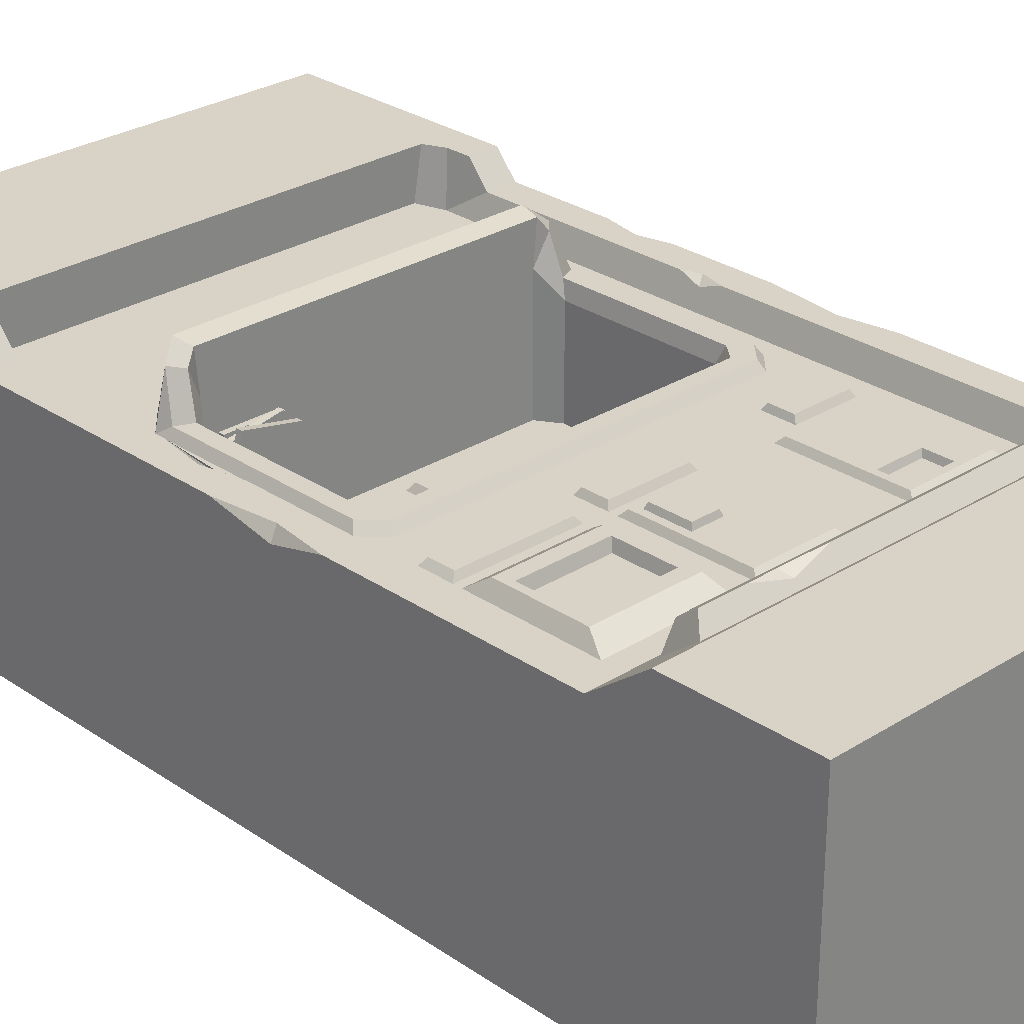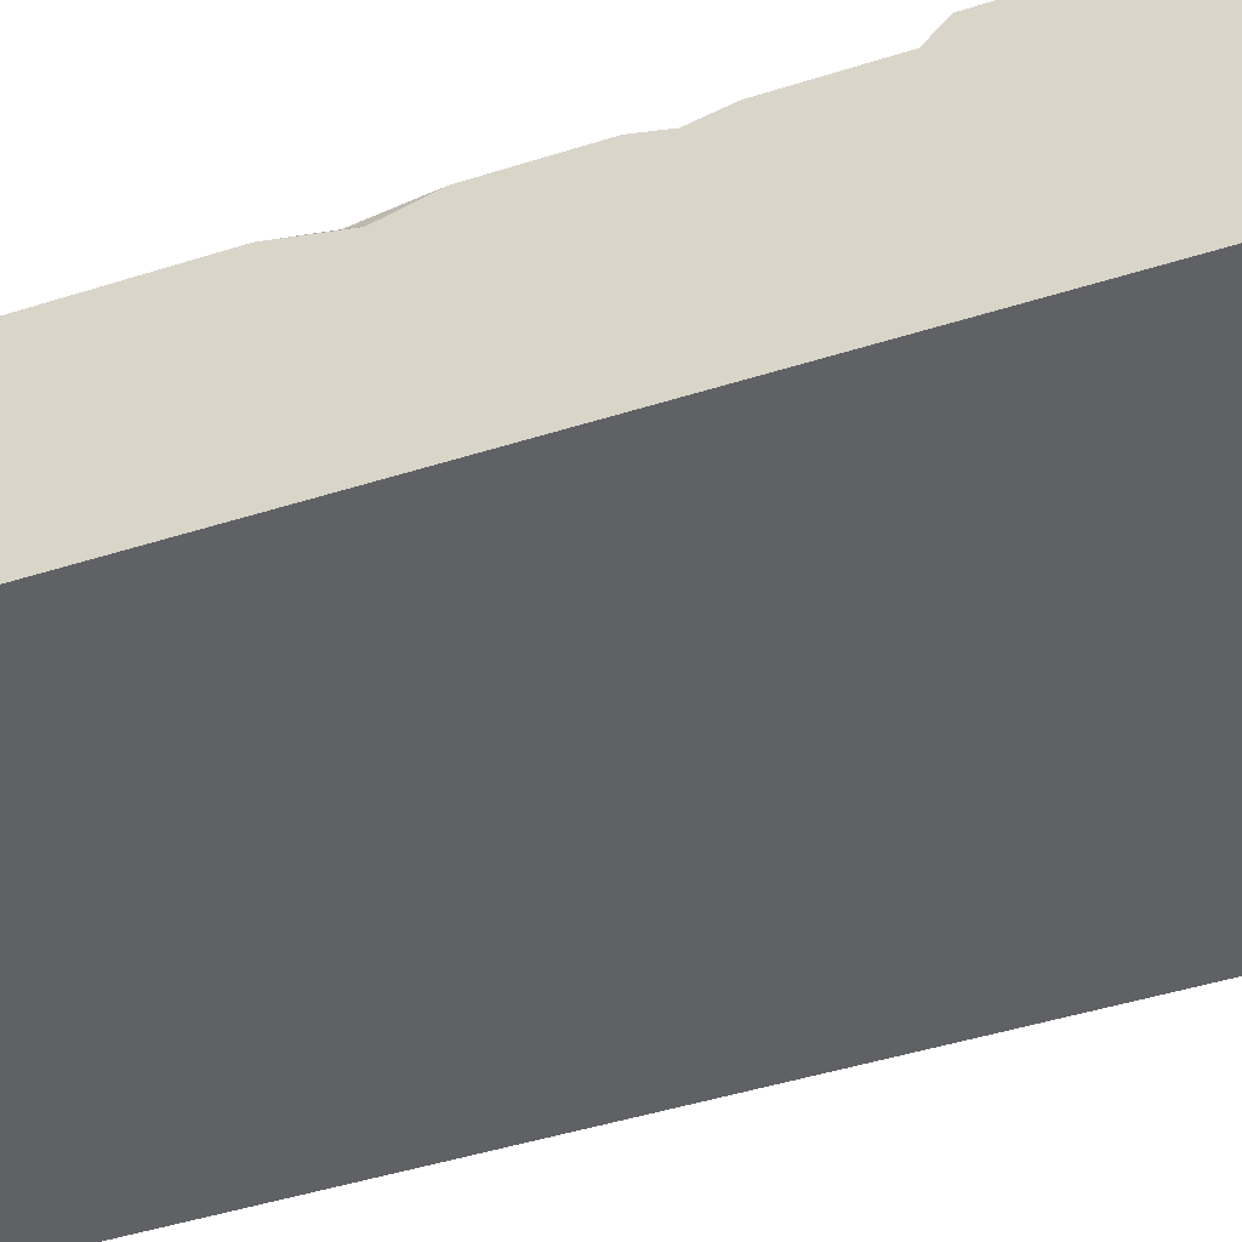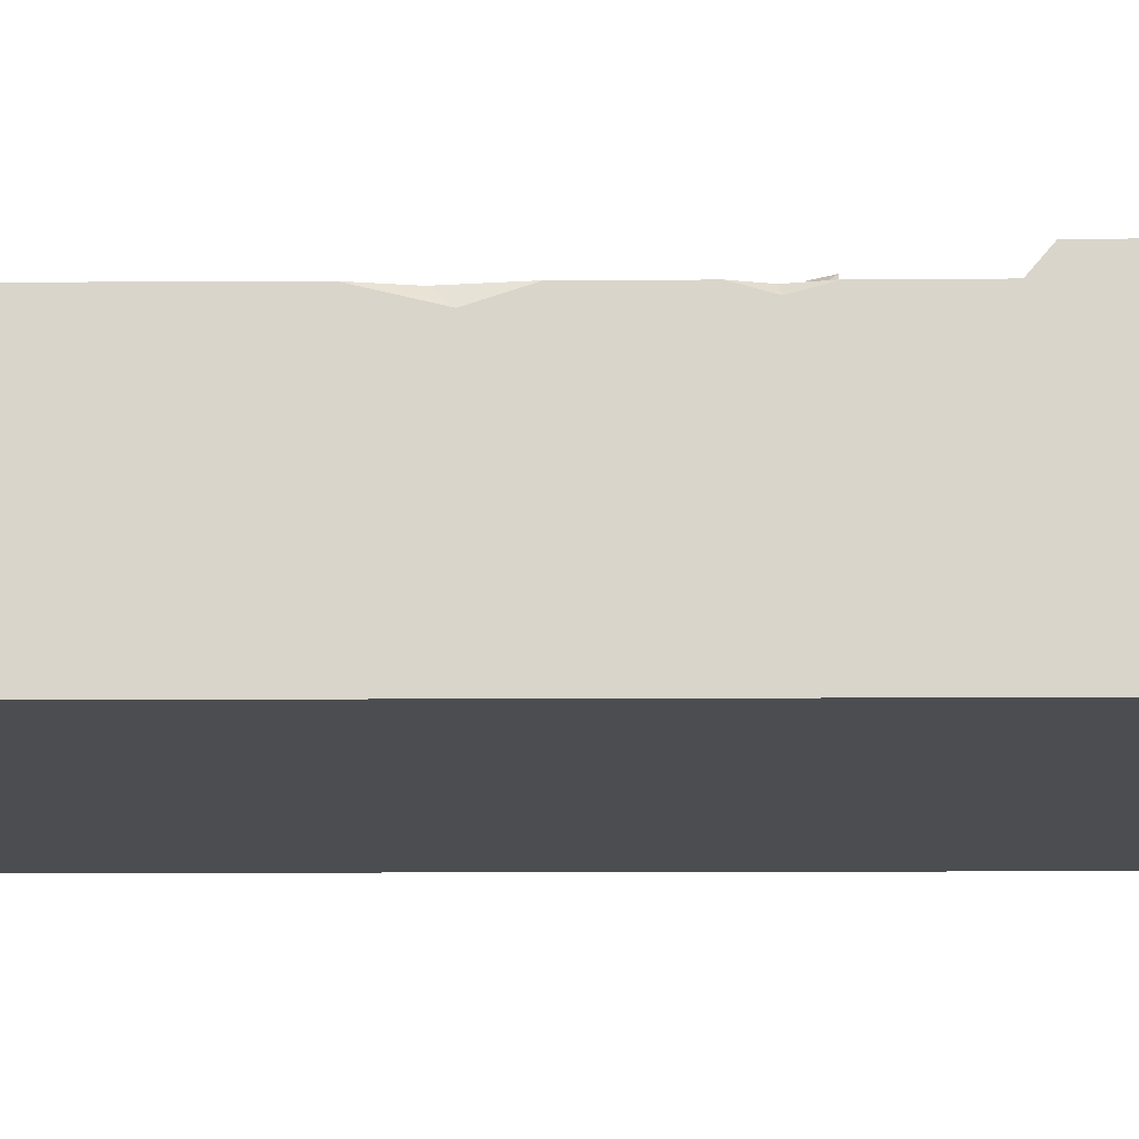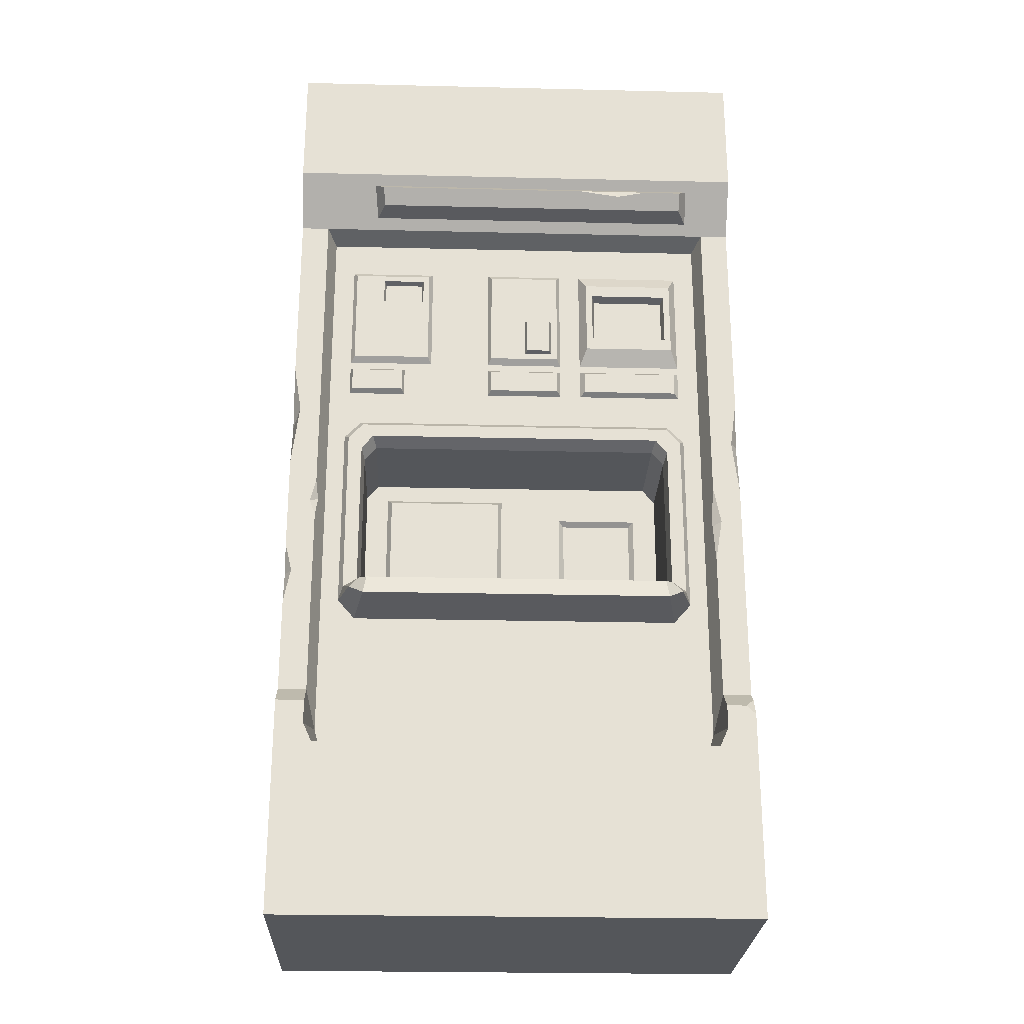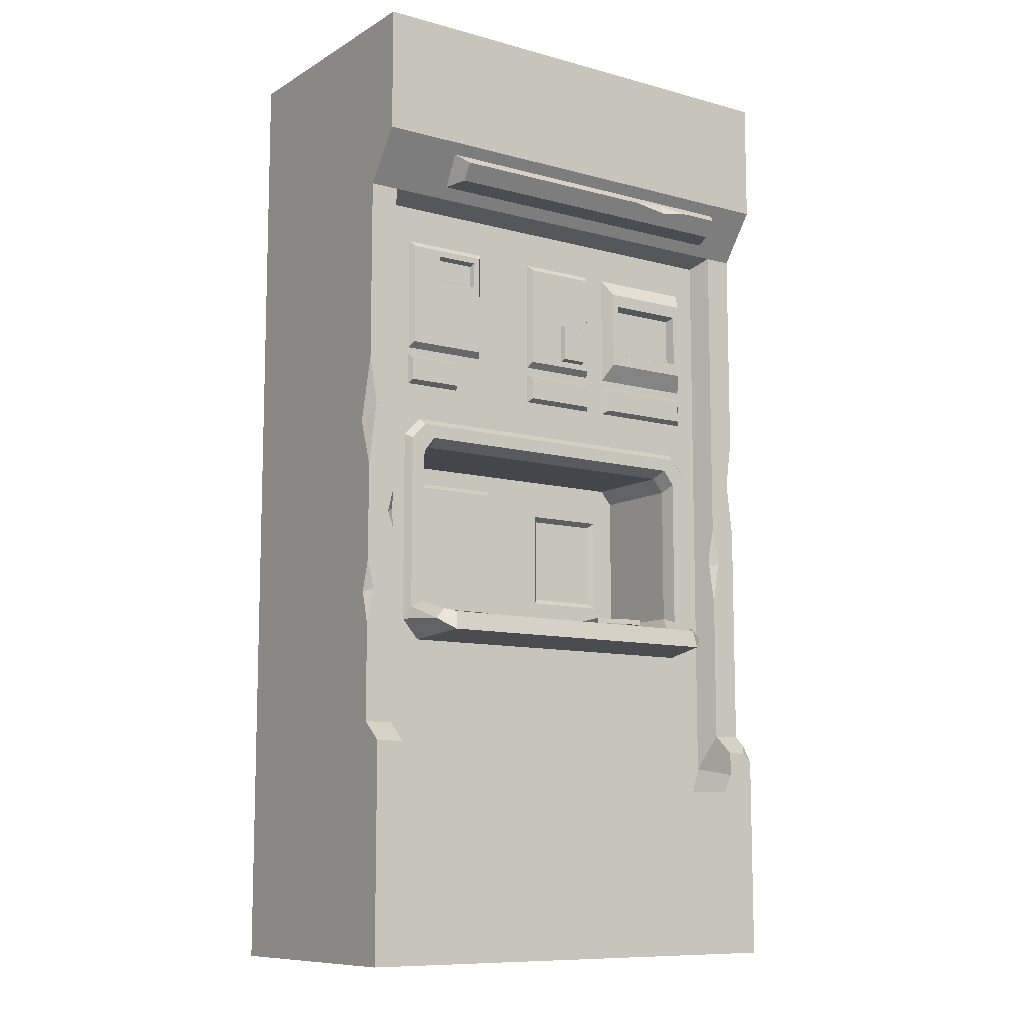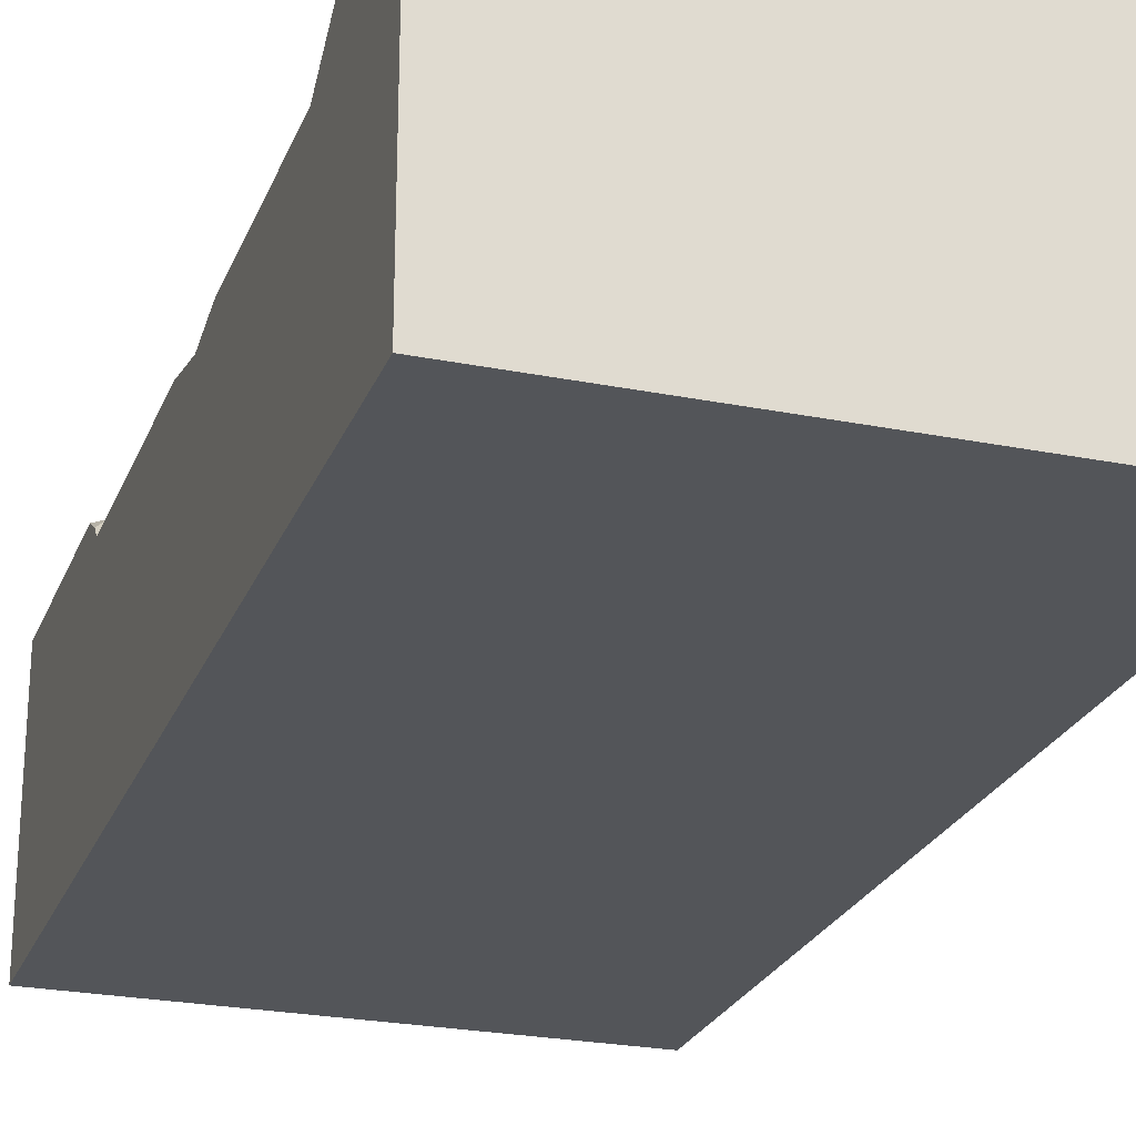
<metadata>
{"format":"obj","ext":"obj","renderer":"f3d","projection":"perspective","resolution":1024,"background":"white","views":[{"elev":28.0,"azim":136.1,"up":"+Z"},{"elev":-48.2,"azim":-70.6,"up":"+Z"},{"elev":-15.6,"azim":-89.4,"up":"+Z"},{"elev":-25.2,"azim":-2.2,"up":"+Y"},{"elev":-10.0,"azim":-34.8,"up":"+Y"},{"elev":-24.5,"azim":161.8,"up":"+Z"}]}
</metadata>
<code>
v 0 400 -72.04
v 250 400 -72.04
v 250 345.2 -72.04
v 0 345.2 -72.04
v 250 -0.4559 -72.04
v 0 -0.4559 -72.04
v 250 -100 -72.04
v 0 -100 -72.04
v 168.8 80.07 29.32
v 196.2 80.07 29.32
v 168.8 82.88 29.32
v 196.2 82.88 29.32
v 168.8 82.88 -1.281
v 196.2 82.88 -1.281
v 168.8 80.07 -1.281
v 196.2 80.07 -1.281
v 171.8 82.88 31.52
v 198.7 82.88 26.64
v 171.8 85.7 31.52
v 198.7 85.7 26.64
v 166.3 85.7 1.404
v 193.2 85.7 -3.474
v 166.3 82.88 1.404
v 193.2 82.88 -3.474
v 166.1 85.7 26.31
v 192.8 85.7 31.73
v 166.1 88.52 26.31
v 192.8 88.52 31.73
v 172.1 88.52 -3.686
v 198.9 88.52 1.733
v 172.1 85.7 -3.686
v 198.9 85.7 1.733
v 170.5 88.52 24.69
v 189.4 88.52 28.53
v 194.5 88.52 3.351
v 175.6 88.52 -0.4898
v 171.5 88.52 19.66
v 174.5 88.52 4.547
v 190.4 88.52 23.5
v 193.5 88.52 8.387
v 162.7 221.9 36.47
v 151.4 221.9 36.47
v 109.6 221.9 36.47
v 61.67 221.9 36.47
v 162.7 225.9 36.47
v 151.4 225.9 36.47
v 109.6 225.9 36.47
v 76.92 225.9 36.47
v 215.4 234.8 42.55
v 166.7 234.8 42.55
v 166.7 276.8 42.55
v 215.4 276.8 42.55
v 165.3 207.9 39.41
v 165.3 219.9 39.41
v 216.8 219.9 39.41
v 216.8 207.9 39.41
v 111.5 207.9 39.41
v 111.5 219.9 39.41
v 149.5 219.9 39.41
v 149.5 207.9 39.41
v 149.5 228.9 39.41
v 111.5 228.9 39.41
v 111.5 282.7 39.41
v 149.5 282.7 39.41
v 60.29 219.9 39.41
v 32.05 219.9 39.41
v 60.29 207.9 39.41
v 32.05 207.9 39.41
v 32.73 282.7 39.41
v 74.86 282.7 39.41
v 74.86 228.9 39.41
v 32.73 228.9 39.41
v 211.9 241.6 42.55
v 170.2 241.6 42.55
v 170.2 270.1 42.55
v 211.9 270.1 42.55
v 210.5 243.3 37.52
v 171.6 243.3 37.52
v 171.6 268.3 37.52
v 210.5 268.3 37.52
v 48.7 279.5 39.41
v 71.53 279.5 39.41
v 71.53 265.7 39.41
v 48.7 265.7 39.41
v 49.74 278.2 36.38
v 70.49 278.2 36.38
v 70.49 267 36.38
v 49.74 267 36.38
v 146 232.2 39.41
v 131.1 232.2 39.41
v 131.1 253.2 39.41
v 146 253.2 39.41
v 144.9 233.1 42.1
v 132.2 233.1 42.1
v 132.2 252.2 42.1
v 144.9 252.2 42.1
v 208 212.2 39.41
v 208 217.8 39.41
v 214.3 217.8 39.41
v 214.3 212.2 39.41
v 57.97 217.8 39.41
v 51.62 217.8 39.41
v 57.97 212.2 39.41
v 51.62 212.2 39.41
v 162.7 205.9 36.47
v 151.4 205.9 36.47
v 151.4 285.8 36.47
v 162.7 285.8 36.47
v 109.6 205.9 36.47
v 61.67 205.9 36.47
v 76.92 285.8 36.47
v 109.6 285.8 36.47
v 219.3 225.9 36.47
v 219.3 221.9 36.47
v 30.67 221.9 36.47
v 30.67 225.9 36.47
v 219.3 285.8 36.47
v 219.3 205.9 36.47
v 30.67 205.9 36.47
v 30.67 285.8 36.47
v 46.87 80.07 -17.46
v 46.87 172.7 -17.46
v 40.46 165.1 -17.46
v 40.46 90.16 -17.46
v 43.44 70.61 65.87
v 206.6 70.61 65.87
v 204.9 80.07 64.29
v 45.06 80.07 64.29
v 209.3 81.96 58.21
v 214.5 76.36 59.07
v 218.7 84.09 40.67
v 211.2 87.49 40.67
v 218.7 175.2 40.67
v 211.2 168.8 40.67
v 210.9 183.6 40.67
v 204.9 176.6 40.67
v 39.07 183.6 40.67
v 45.06 176.6 40.67
v 31.34 175.2 40.67
v 38.83 168.8 40.67
v 31.34 84.09 40.67
v 38.83 87.49 40.67
v 40.69 81.96 58.21
v 35.55 76.36 59.07
v 46.87 80.07 44.41
v 203.1 80.07 44.41
v 209.5 90.16 32.81
v 209.5 165.1 32.81
v 203.1 172.7 32.81
v 46.87 172.7 32.81
v 40.46 165.1 32.81
v 40.46 90.16 32.81
v 203.1 80.07 -17.46
v 209.5 90.16 -17.46
v 209.5 165.1 -17.46
v 203.1 172.7 -17.46
v 37.91 67.25 36.47
v 212.1 67.25 36.47
v 221.2 77.69 36.47
v 221.2 177.6 36.47
v 212.1 187 36.47
v 37.91 187 36.47
v 28.83 177.6 36.47
v 28.83 77.69 36.47
v 19.41 304.7 36.47
v 230.6 304.7 36.47
v 230.6 21.95 36.47
v 19.41 21.95 36.47
v 0 335.1 67.53
v 250 335.1 67.53
v 250 400 67.53
v 0 400 67.53
v 0 11.91 59.99
v 245.1 11.91 59.99
v 0 -100 59.99
v 250 -100 59.99
v 235.1 21.95 48.21
v 235.1 309.2 48.21
v 250 21.95 48.21
v 250 309.2 48.21
v 14.95 21.95 48.21
v 14.95 309.2 48.21
v 0 309.2 48.21
v 0 21.95 48.21
v 250 345.2 67.53
v 0 345.2 67.53
v 0 -0.4559 59.99
v 250 -0.4559 59.99
v 0 71.94 48.21
v 0 105.6 48.21
v 0 89.31 43.53
v 3.599 90.29 48.21
v 14.95 123.7 48.21
v 14.95 144.3 48.21
v 11.89 132.1 48.21
v 16.13 134.2 45.1
v 0 155.9 48.21
v 0 180.3 40.12
v 0 213.9 48.21
v 4.053 189.3 48.21
v 250 7.362 59.99
v 250 17.11 53.9
v 235.1 100.4 48.21
v 235.1 143 48.21
v 233.6 131.5 44.5
v 238.9 123.2 48.21
v 233.6 121.2 44.5
v 250 142 48.21
v 250 196.5 48.21
v 246.5 171.2 48.21
v 250 172 42.33
v 44.18 314.8 52.38
v 225 314.8 52.38
v 224.8 329.8 63.6
v 42.64 329.8 63.6
v 48.42 316.1 64.13
v 47.7 324.3 70.31
v 220.3 316.1 64.13
v 220.1 324.3 70.31
v 163.1 324.3 70.31
v 199.5 324.3 70.31
v 182.8 327.3 66.69
v 184.4 322.2 68.73
v 112.2 345.2 67.53
v 72.06 345.2 67.53
v 93.25 347.9 67.53
v 14.95 11.91 59.99
v 14.95 -0.4559 59.99
v 235.1 11.91 59.99
v 235.1 -0.4559 59.99
v 19.41 3.53 36.47
v 230.6 3.53 36.47
v 230.6 -10.33 59.99
v 19.41 -10.33 59.99
v 226.6 -10.33 36.47
v 23.44 -10.33 36.47
v 125 172.7 -17.46
v 125 80.07 -17.46
v 52.69 89.31 -17.46
v 119.5 89.31 -17.46
v 119.5 163.5 -17.46
v 52.69 163.5 -17.46
v 153.2 152.2 -17.46
v 153.2 100.6 -17.46
v 196.7 100.6 -17.46
v 196.7 152.2 -17.46
v 55.07 91.95 -14
v 117.1 91.95 -14
v 117.1 160.8 -14
v 55.07 160.8 -14
v 155.8 149.7 -20.38
v 155.8 103.1 -20.38
v 194 103.1 -20.38
v 194 149.7 -20.38
v 80.83 146.2 -14
v 111.5 146.2 -14
v 111.5 154.7 -14
v 80.83 154.7 -14
f 1 2 3 4
f 4 3 5 6
f 6 5 7 8
f 9 10 12 11
f 11 12 14 13
f 13 14 16 15
f 15 16 10 9
f 10 16 14 12
f 15 9 11 13
f 17 18 20 19
f 19 20 22 21
f 21 22 24 23
f 23 24 18 17
f 18 24 22 20
f 23 17 19 21
f 25 26 28 27
f 38 40 35 36
f 29 30 32 31
f 31 32 26 25
f 26 32 30 28
f 31 25 27 29
f 27 28 34 33
f 28 30 35 40 39 34
f 30 29 36 35
f 29 27 33 37 38 36
f 33 34 39 37
f 37 39 40 38
f 77 80 79 78
f 97 100 99 98
f 106 105 41 42
f 45 108 107 46
f 57 60 59 58
f 93 96 95 94
f 110 109 43 44
f 47 112 111 48
f 102 104 103 101
f 85 88 87 86
f 41 114 113 45
f 42 41 45 46
f 43 42 46 47
f 44 43 47 48
f 116 115 44 48
f 113 49 50 45
f 45 50 51 108
f 108 51 52 117
f 117 52 49 113
f 105 53 54 41
f 41 54 55 114
f 114 55 56 118
f 118 56 53 105
f 109 57 58 43
f 43 58 59 42
f 42 59 60 106
f 106 60 57 109
f 46 61 62 47
f 47 62 63 112
f 112 63 64 107
f 107 64 61 46
f 115 66 65 44
f 44 65 67 110
f 110 67 68 119
f 119 68 66 115
f 120 69 70 111
f 111 70 71 48
f 48 71 72 116
f 116 72 69 120
f 49 73 74 50
f 50 74 75 51
f 51 75 76 52
f 52 76 73 49
f 73 77 78 74
f 74 78 79 75
f 75 79 80 76
f 76 80 77 73
f 69 81 82 70
f 70 82 83 71
f 71 83 84 72
f 72 84 81 69
f 81 85 86 82
f 82 86 87 83
f 83 87 88 84
f 84 88 85 81
f 61 89 90 62
f 62 90 91 63
f 63 91 92 64
f 64 92 89 61
f 89 93 94 90
f 90 94 95 91
f 91 95 96 92
f 92 96 93 89
f 53 97 98 54
f 54 98 99 55
f 55 99 100 56
f 56 100 97 53
f 66 102 101 65
f 65 101 103 67
f 67 103 104 68
f 68 104 102 66
f 121 122 123 124
f 125 126 127 128
f 129 130 131 132
f 131 133 134 132
f 133 135 136 134
f 135 137 138 136
f 137 139 140 138
f 139 141 142 140
f 143 144 125 128
f 157 158 126 125
f 146 145 128 127
f 130 159 131
f 147 146 129 132
f 159 160 133 131
f 148 147 132 134
f 160 161 135 133
f 149 148 134 136
f 161 162 137 135
f 150 149 136 138
f 162 163 139 137
f 151 150 138 140
f 163 164 141 139
f 152 151 140 142
f 157 125 144 164
f 145 143 128
f 145 238 121
f 146 147 154 153
f 147 148 155 154
f 148 149 156 155
f 149 237 156
f 150 151 123 122
f 151 152 124 123
f 152 145 121 124
f 156 153 154 155
f 251 252 253 254
f 145 152 142 143
f 141 144 143 142
f 129 146 127
f 126 130 129 127
f 158 167 159
f 167 166 160 159
f 165 163 119 115 116 120
f 165 168 164 163
f 169 170 224
f 179 206 203 177
f 197 200 198
f 216 218 223
f 2 1 172 171
f 178 180 170
f 2 171 185 3
f 4 186 172 1
f 183 182 169
f 8 7 176 175
f 5 188 176 7
f 179 177 174 202
f 181 184 173
f 6 187 173 184
f 166 205 204 178
f 5 3 211
f 168 196 193 181
f 165 166 178 182
f 224 171 172 226
f 3 185 170 180
f 183 169 186 4
f 175 234 228 187
f 8 175 187 6
f 179 202 201 188 5
f 189 192 191
f 191 192 190
f 193 196 195
f 195 196 194
f 4 198 199 183
f 181 192 189 184
f 198 200 199
f 201 202 174
f 207 205 203
f 203 206 207
f 207 206 204
f 204 205 207
f 211 210 208
f 209 210 211
f 192 195 200 197 190
f 181 193 195 192
f 200 182 183 199
f 200 195 194 182
f 198 191 190 197
f 191 6 184 189
f 4 6 191 198
f 196 165 182 194
f 168 165 196
f 177 229 174
f 201 174 229 230 188
f 178 204 206 210
f 210 206 179 208
f 178 210 209 180
f 205 167 177 203
f 166 167 205
f 211 3 180 209
f 5 211 208 179
f 182 213 212
f 178 170 214 213
f 169 182 212 215
f 212 213 218 216
f 222 214 215
f 215 212 216 217
f 182 178 213
f 214 169 215
f 170 169 214
f 219 218 213 214
f 223 222 220
f 221 222 223
f 222 215 217 220
f 219 214 222 221
f 223 218 219 221
f 216 223 220 217
f 224 226 225
f 186 225 226 172
f 171 224 185
f 224 170 185
f 169 224 225 186
f 168 157 164
f 168 167 158 157
f 173 227 181
f 187 228 227 173
f 181 227 228 231
f 167 168 231 232
f 168 181 231
f 230 229 177 232
f 234 233 235 236
f 232 177 167
f 188 230 233 176
f 176 233 234 175
f 230 232 235 233
f 232 231 236 235
f 231 228 234 236
f 158 159 130 126
f 164 144 141
f 166 165 120 111 112 107 108 117
f 105 161 118
f 166 117 113 114 118 160
f 119 163 162
f 160 118 161
f 109 161 105
f 162 110 119
f 162 161 109 110
f 255 256 257 258
f 121 238 240 239
f 238 237 241 240
f 237 122 242 241
f 122 121 239 242
f 237 238 244 243
f 238 153 245 244
f 153 156 246 245
f 156 237 243 246
f 239 240 248 247
f 240 241 249 248
f 241 242 250 249
f 242 239 247 250
f 243 244 252 251
f 244 245 253 252
f 245 246 254 253
f 246 243 251 254
f 247 248 256 255
f 248 249 257 256
f 249 250 258 257
f 250 247 255 258
f 237 150 122
f 149 150 237
f 238 146 153
f 145 146 238

</code>
